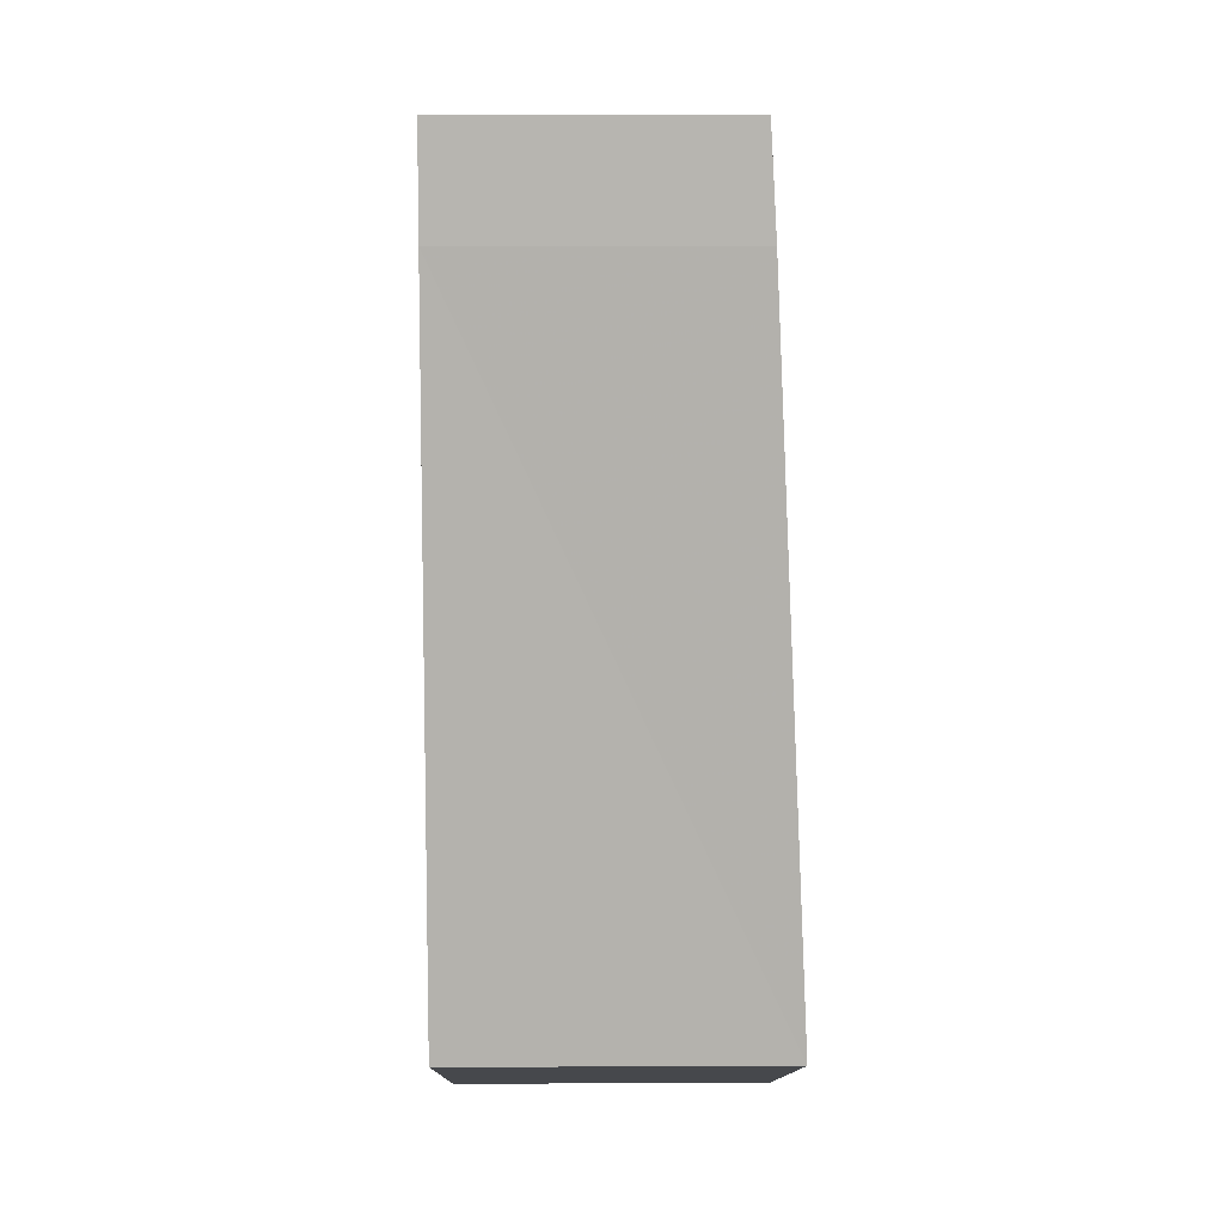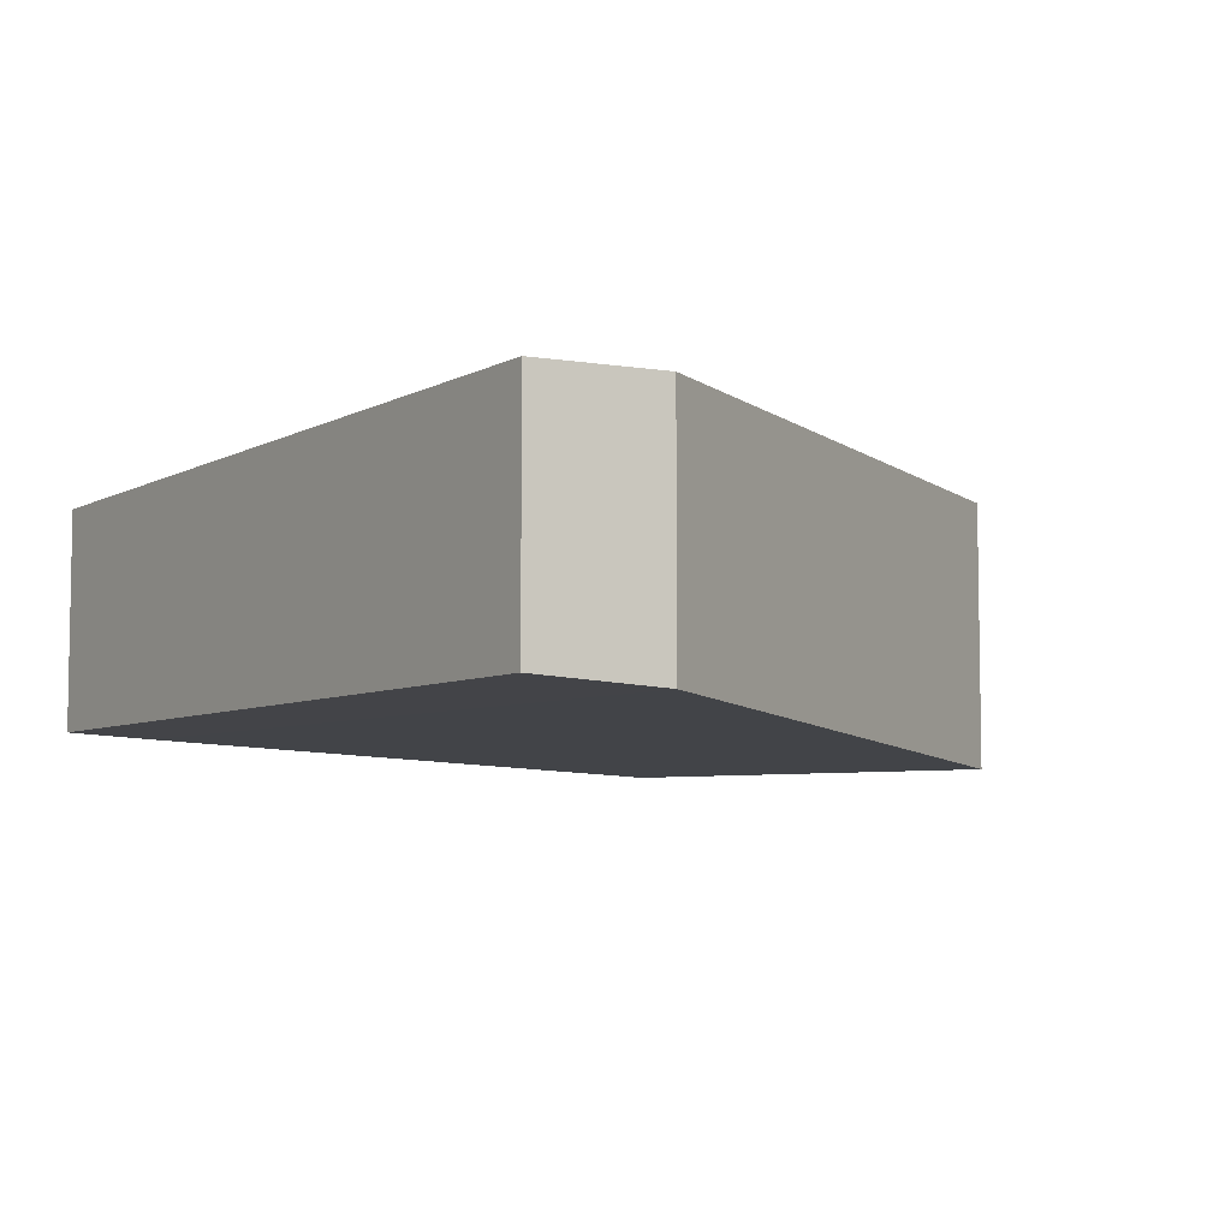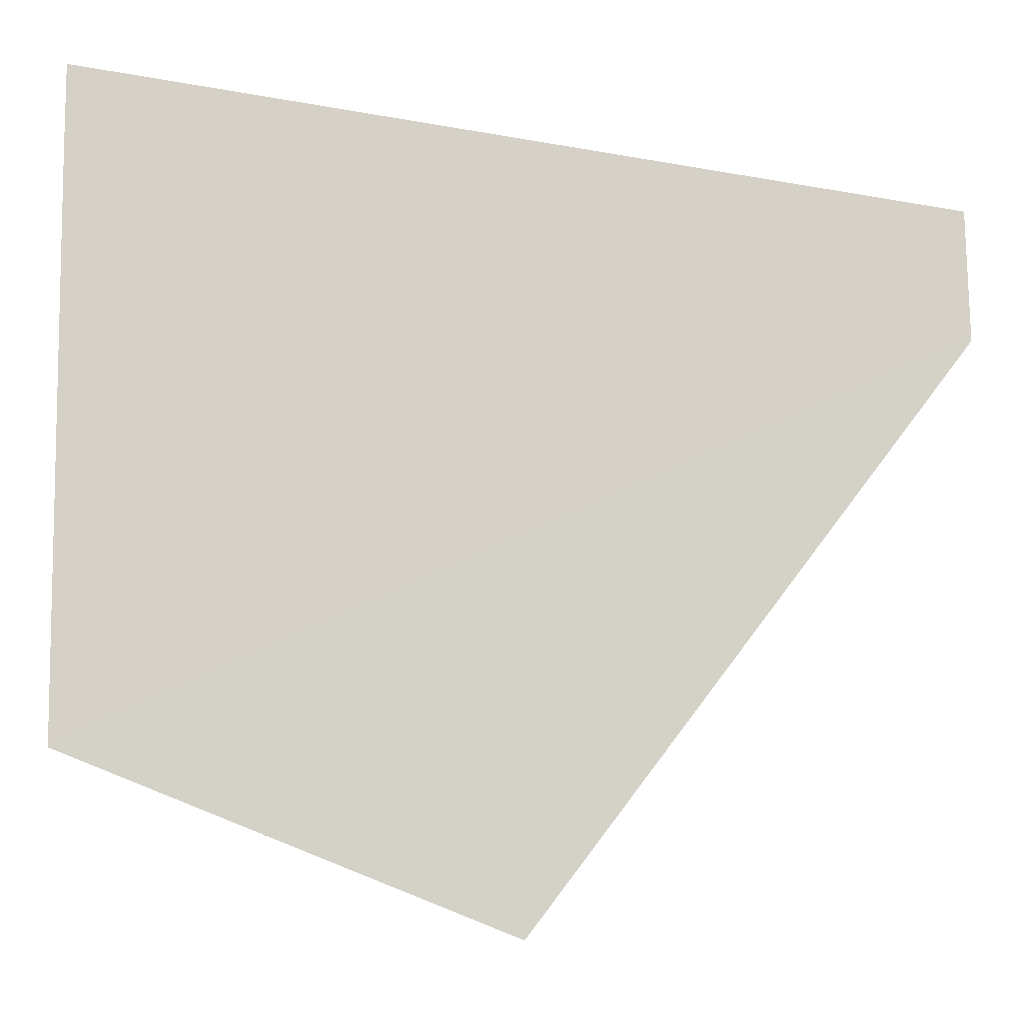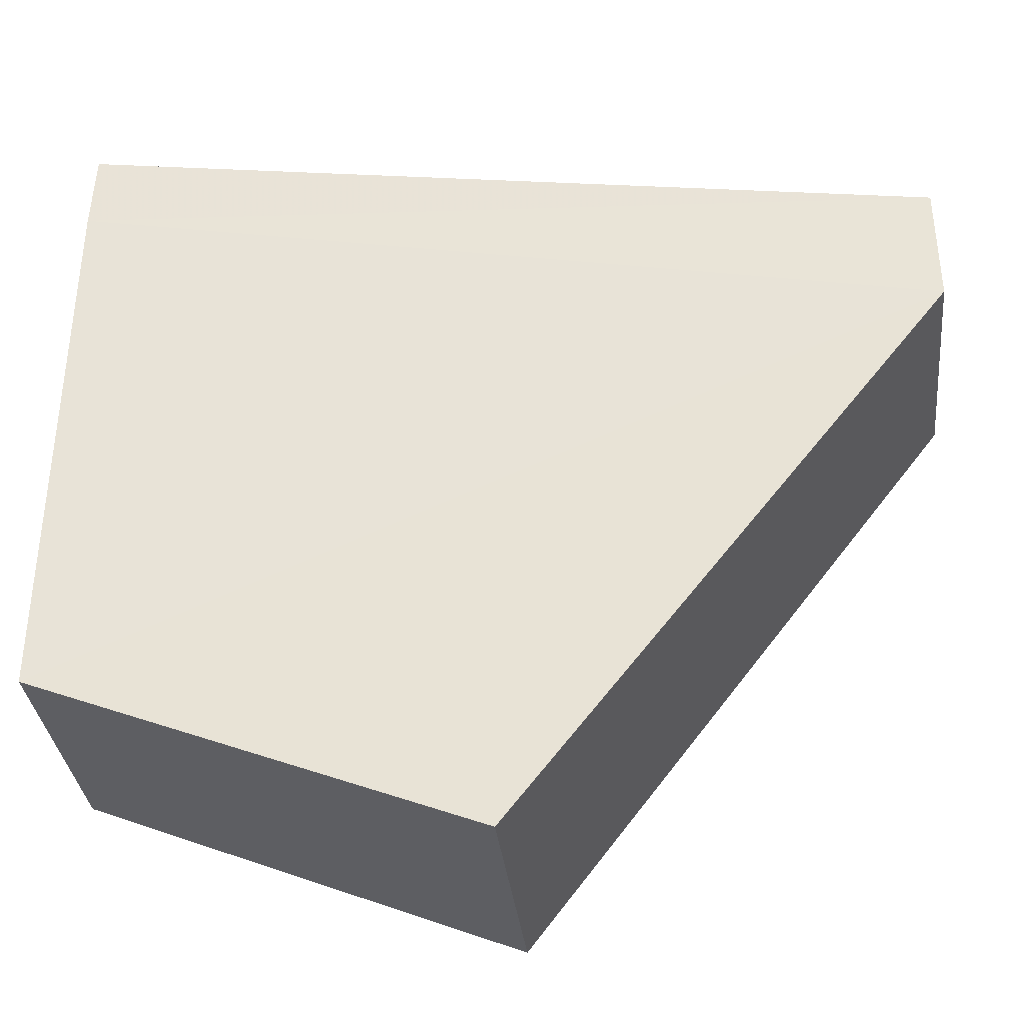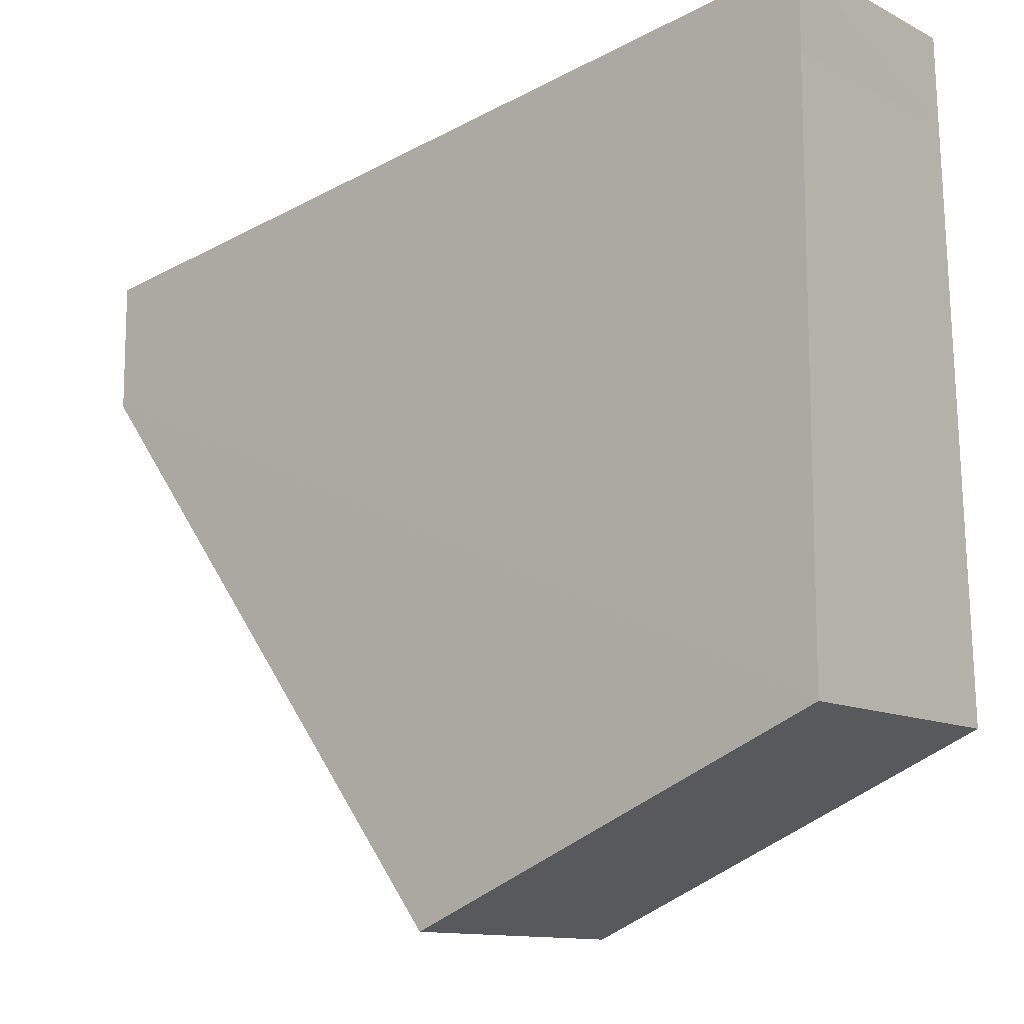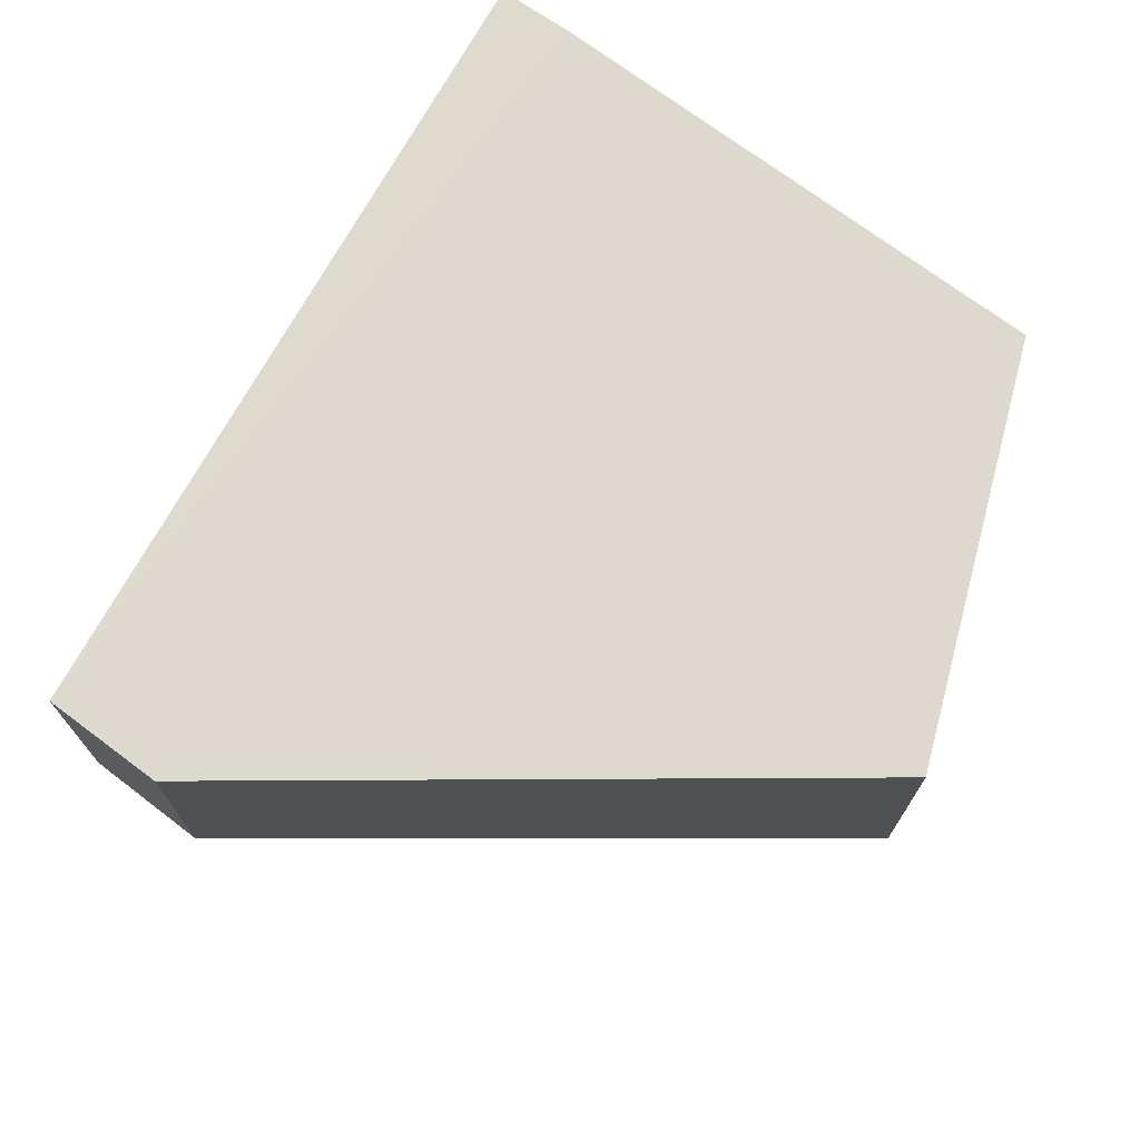
<metadata>
{"format":"obj","ext":"obj","renderer":"f3d","projection":"perspective","resolution":1024,"background":"white","views":[{"elev":10.6,"azim":88.9,"up":"+Y"},{"elev":-6.6,"azim":-115.5,"up":"+Z"},{"elev":-6.8,"azim":175.8,"up":"+Y"},{"elev":-33.6,"azim":-174.1,"up":"+Y"},{"elev":-12.0,"azim":39.8,"up":"+Y"},{"elev":71.3,"azim":-53.1,"up":"+Z"}]}
</metadata>
<code>
v -100407 -8.87e+04 5.62
v -100409 -8.87e+04 5.601
v -100407 -8.87e+04 5.557
v -100407 -8.87e+04 5.62
v -100409 -8.87e+04 5.618
v -100409 -8.87e+04 5.601
v -100407 -8.87e+04 5.62
v -100409 -8.87e+04 5.618
v -100407 -8.87e+04 5.632
v -100409 -8.87e+04 5.618
v -100407 -8.87e+04 5.62
v -100407 -8.87e+04 5.632
v -100409 -8.87e+04 5.618
v -100407 -8.87e+04 5.632
v -100409 -8.87e+04 6.164
v -100409 -8.87e+04 5.618
v -100409 -8.87e+04 6.164
v -100407 -8.87e+04 5.632
v -100407 -8.87e+04 6.164
v -100409 -8.87e+04 6.164
v -100407 -8.87e+04 5.632
v -100407 -8.87e+04 5.62
v -100407 -8.87e+04 6.164
v -100407 -8.87e+04 5.632
v -100407 -8.87e+04 6.164
v -100407 -8.87e+04 5.62
v -100407 -8.87e+04 6.164
v -100407 -8.87e+04 6.164
v -100409 -8.87e+04 5.601
v -100409 -8.87e+04 5.618
v -100409 -8.87e+04 6.164
v -100409 -8.87e+04 5.601
v -100409 -8.87e+04 5.601
v -100409 -8.87e+04 6.164
v -100409 -8.87e+04 6.164
v -100409 -8.87e+04 5.601
v -100409 -8.87e+04 6.164
v -100407 -8.87e+04 6.164
v -100409 -8.87e+04 6.164
v -100409 -8.87e+04 6.164
v -100407 -8.87e+04 6.164
v -100409 -8.87e+04 6.164
v -100407 -8.87e+04 6.164
v -100407 -8.87e+04 6.164
v -100409 -8.87e+04 6.164
v -100407 -8.87e+04 6.164
v -100407 -8.87e+04 6.164
v -100409 -8.87e+04 6.164
v -100409 -8.87e+04 6.164
v -100407 -8.87e+04 6.164
v -100408 -8.87e+04 6.164
v -100409 -8.87e+04 6.164
v -100407 -8.87e+04 5.557
v -100408 -8.87e+04 5.54
v -100408 -8.87e+04 6.164
v -100407 -8.87e+04 5.557
v -100407 -8.87e+04 5.557
v -100408 -8.87e+04 6.164
v -100407 -8.87e+04 6.164
v -100407 -8.87e+04 5.557
v -100408 -8.87e+04 5.54
v -100409 -8.87e+04 5.601
v -100409 -8.87e+04 6.164
v -100408 -8.87e+04 5.54
v -100408 -8.87e+04 5.54
v -100409 -8.87e+04 6.164
v -100408 -8.87e+04 6.164
v -100408 -8.87e+04 5.54
v -100407 -8.87e+04 5.62
v -100407 -8.87e+04 5.557
v -100407 -8.87e+04 6.164
v -100407 -8.87e+04 5.62
v -100407 -8.87e+04 6.164
v -100407 -8.87e+04 5.557
v -100407 -8.87e+04 6.164
v -100407 -8.87e+04 6.164
v -100409 -8.87e+04 5.601
v -100408 -8.87e+04 5.54
v -100407 -8.87e+04 5.557
v -100409 -8.87e+04 5.601
f 1 2 3 4
f 5 6 7 8
f 9 10 11 12
f 13 14 15 16
f 17 18 19 20
f 21 22 23 24
f 25 26 27 28
f 29 30 31 32
f 33 34 35 36
f 37 38 39 40
f 41 42 43 44
f 45 46 47 48
f 49 50 51 52
f 53 54 55 56
f 57 58 59 60
f 61 62 63 64
f 65 66 67 68
f 69 70 71 72
f 73 74 75 76
f 77 78 79 80

</code>
